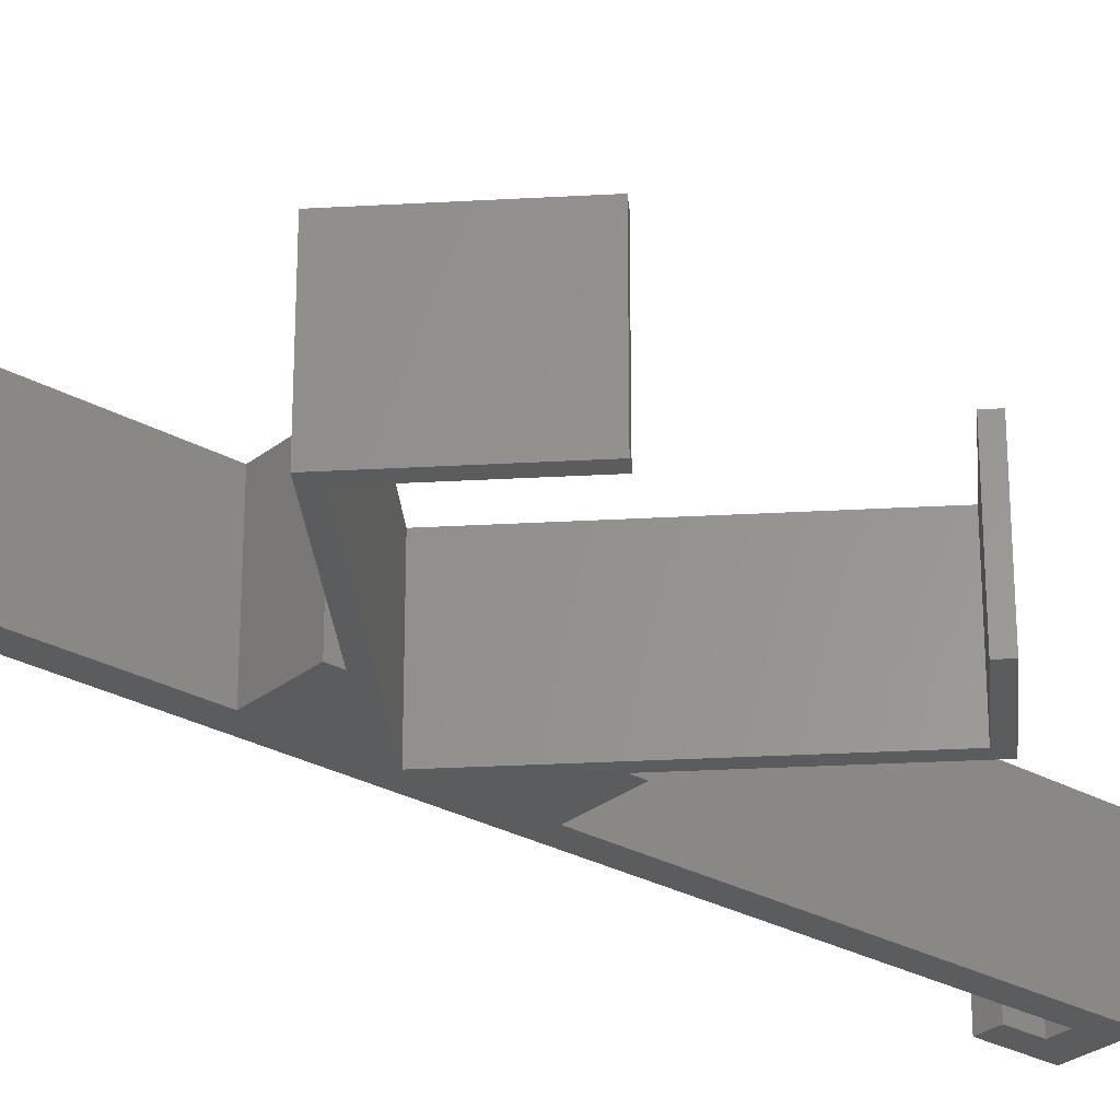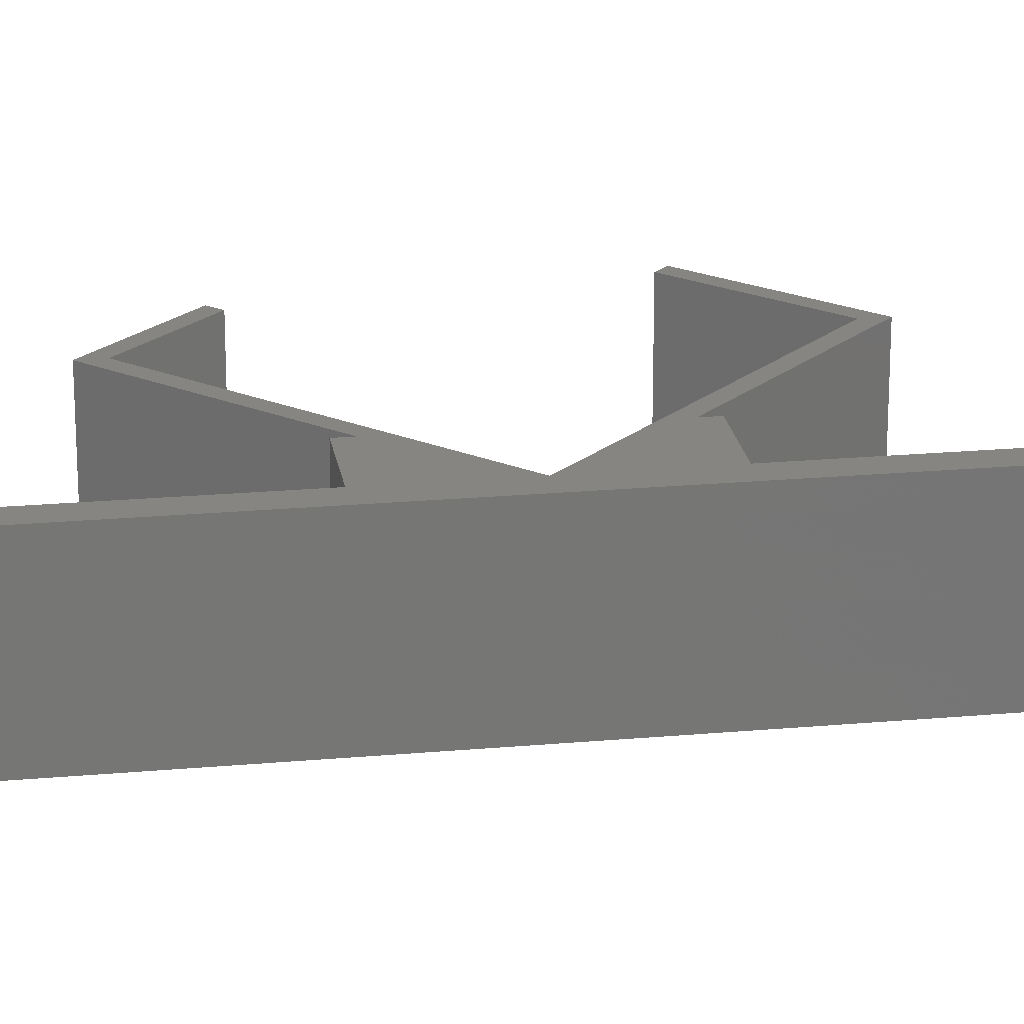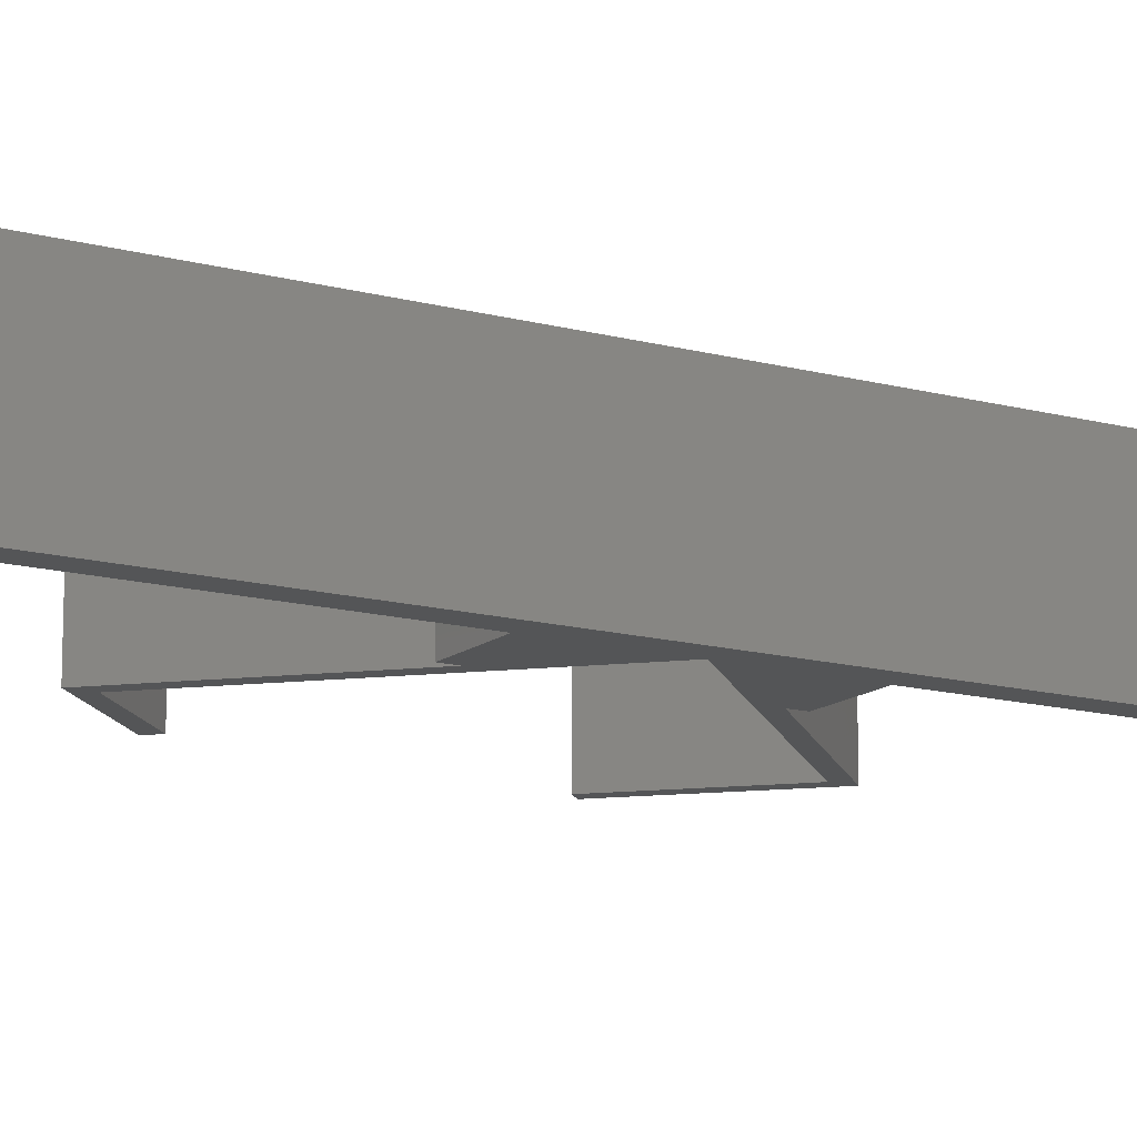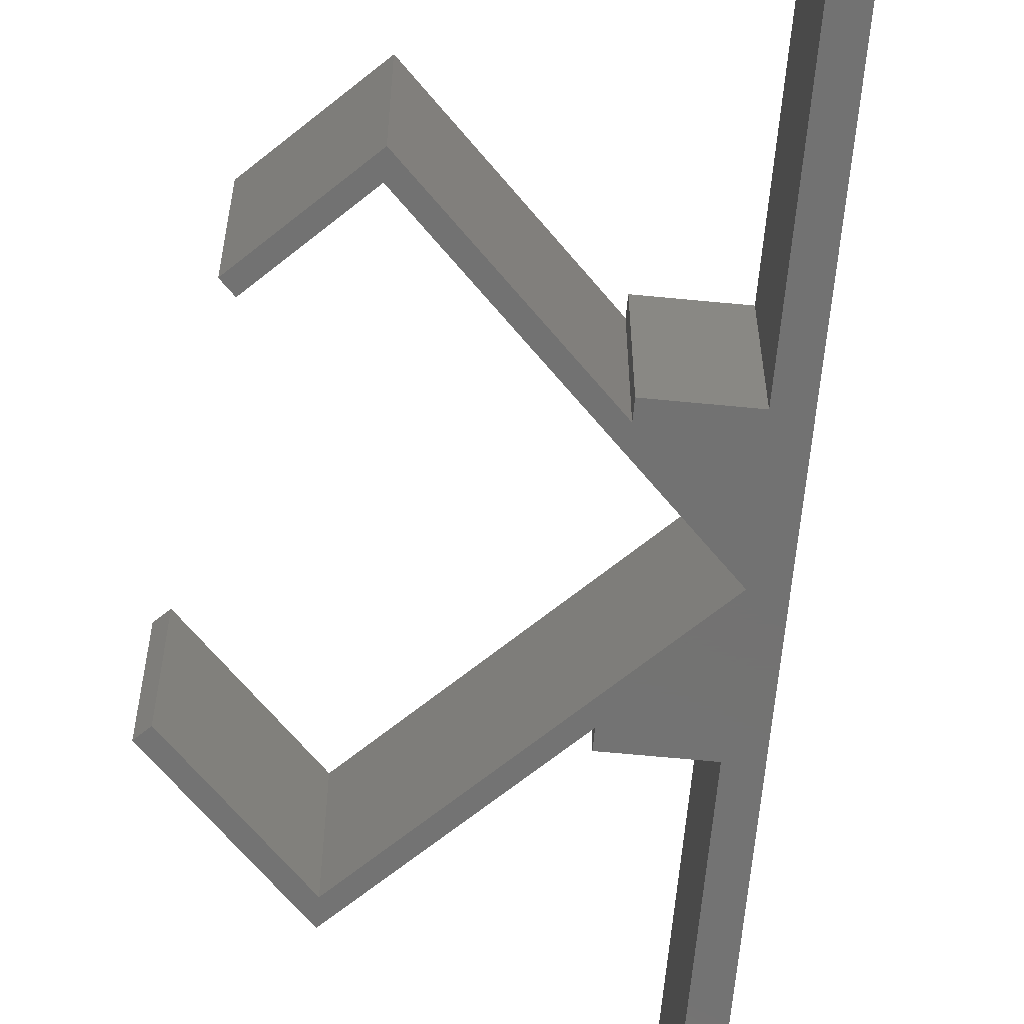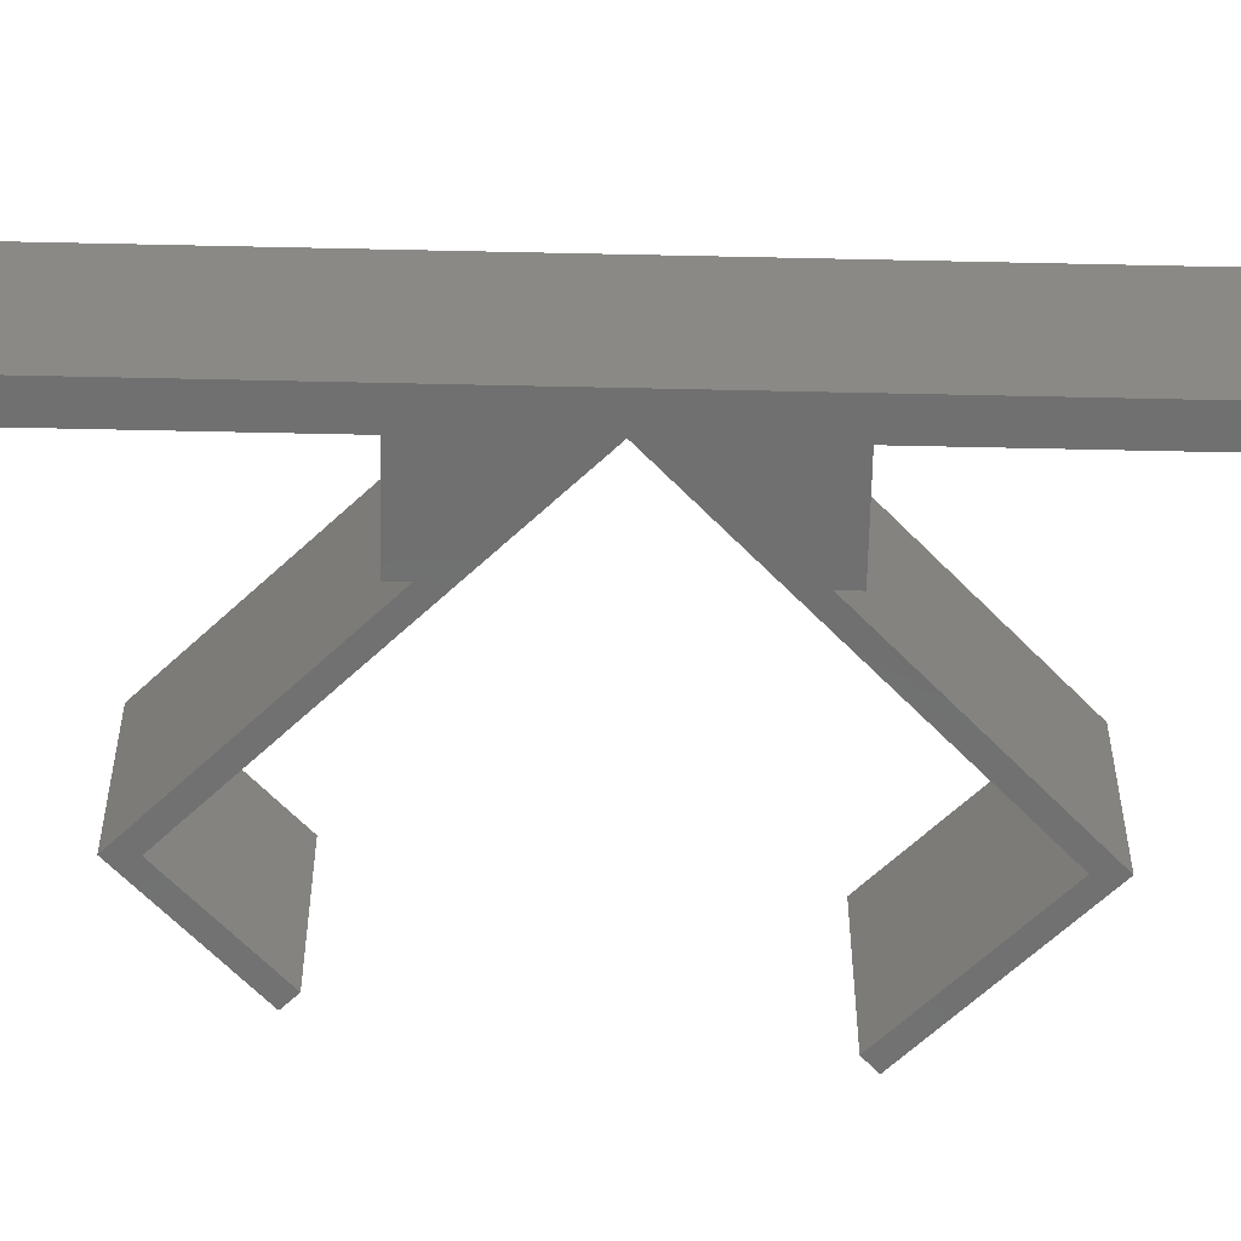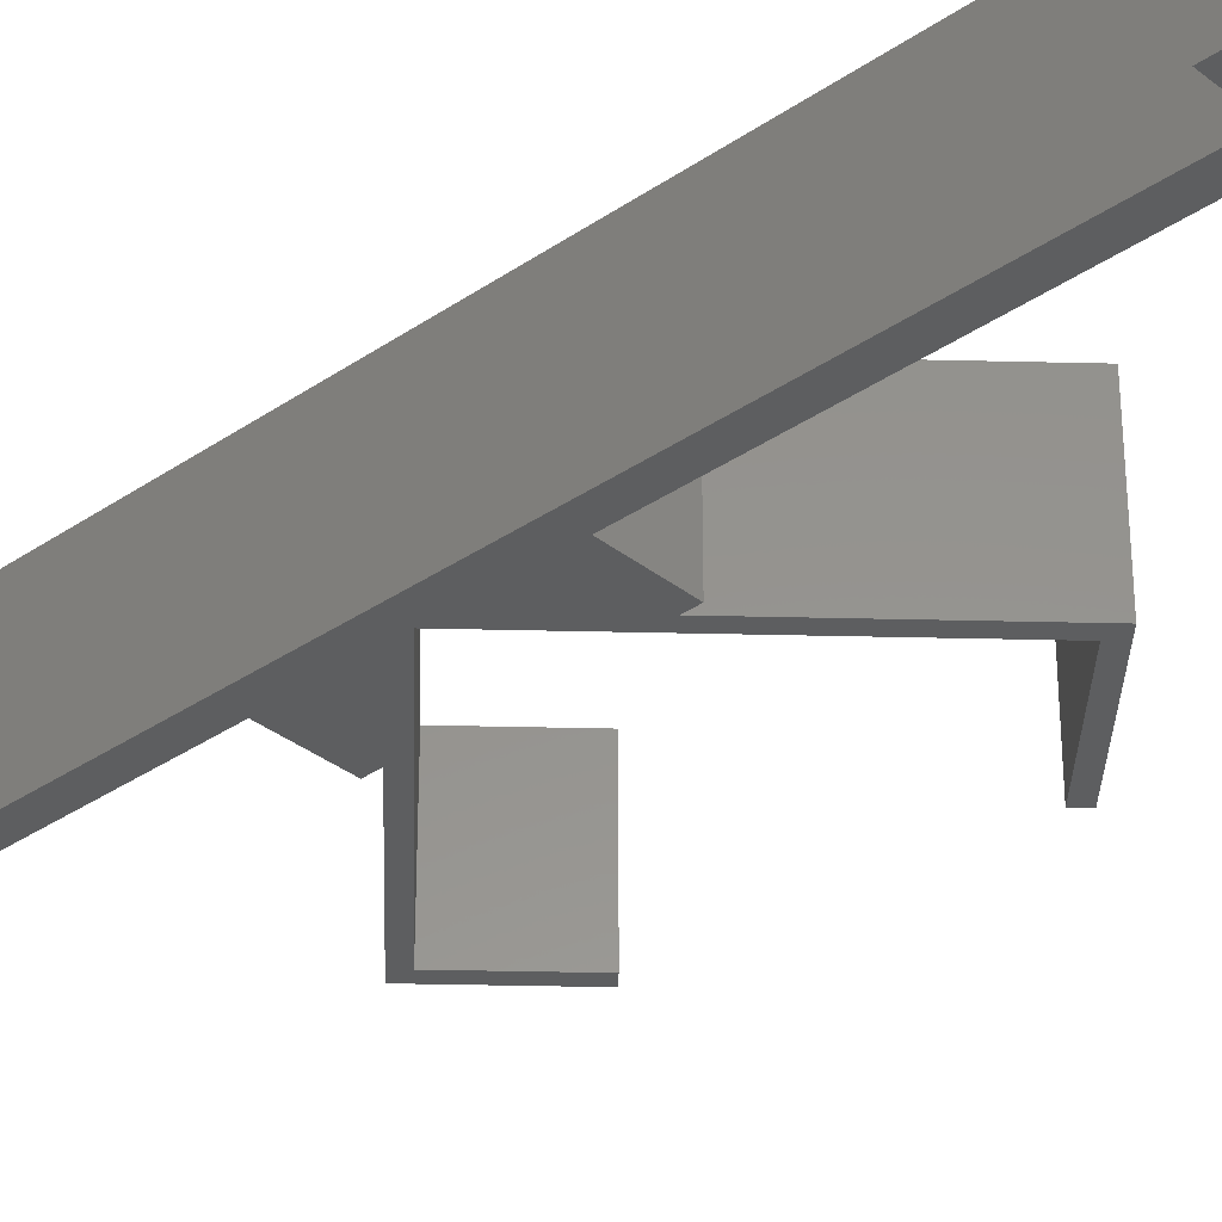
<metadata>
{"format":"stl","ext":"stl","renderer":"f3d","projection":"perspective","resolution":1024,"background":"white","views":[{"elev":-28.1,"azim":-130.1,"up":"+Z"},{"elev":22.1,"azim":81.1,"up":"+Z"},{"elev":-14.0,"azim":58.9,"up":"+Z"},{"elev":-64.5,"azim":-5.6,"up":"+Z"},{"elev":-62.1,"azim":88.7,"up":"+Z"},{"elev":-33.8,"azim":133.1,"up":"+Z"}]}
</metadata>
<code>
# stl→obj: 54 verts, 104 faces
v 18.25 -36.5 10
v 15 -39 10
v 20 -39 10
v 18.25 34 10
v 20 34 10
v 18.25 36.5 10
v 18.25 -34 10
v 16.75 -36.5 10
v 15.06 1.182e-15 10
v 15 -7.5 10
v 16.75 36.5 10
v 10 -6.476 10
v 20 39 10
v 15 39 10
v 15 7.5 10
v 20 -34 10
v -5.707 -10.77 10
v 9.872e-16 -16.48 10
v -5 -10.06 10
v 8.762e-16 -15.06 10
v -1.6e-15 16.48 10
v -7.707 8.768 10
v -7 8.061 10
v -1.489e-15 15.06 10
v 10 -7.5 10
v 10 6.476 10
v 10 7.5 10
v 15 -39 9.185e-16
v 20 -39 1.225e-15
v 15 -7.5 9.185e-16
v 10 -7.5 6.123e-16
v 10 -6.476 6.123e-16
v 1.6e-15 -16.48 7.92e-32
v -5.707 -10.77 -3.495e-16
v -5 -10.06 -3.062e-16
v 1.489e-15 -15.06 7.24e-32
v 15.06 1.182e-15 9.222e-16
v -8.762e-16 15.06 -7.24e-32
v -7 8.061 -4.286e-16
v -7.707 8.768 -4.719e-16
v -9.872e-16 16.48 -7.92e-32
v 10 6.476 6.123e-16
v 10 7.5 6.123e-16
v 15 7.5 9.185e-16
v 15 39 9.185e-16
v 20 39 1.225e-15
v 20 34 1.225e-15
v 18.25 34 1.117e-15
v 18.25 36.5 1.117e-15
v 16.75 36.5 1.026e-15
v 16.75 -36.5 1.026e-15
v 18.25 -36.5 1.117e-15
v 18.25 -34 1.117e-15
v 20 -34 1.225e-15
f 1 2 3
f 4 5 6
f 7 1 3
f 8 2 1
f 9 10 11
f 9 12 10
f 13 11 6
f 13 6 5
f 14 11 13
f 14 15 11
f 16 7 3
f 17 18 19
f 18 12 20
f 21 22 23
f 21 23 24
f 15 9 11
f 20 19 18
f 8 10 2
f 8 11 10
f 9 20 12
f 25 10 12
f 24 26 21
f 26 15 27
f 26 9 15
f 24 9 26
f 3 2 28
f 29 3 28
f 2 10 28
f 28 10 30
f 10 25 31
f 30 10 31
f 25 12 31
f 31 12 32
f 12 18 33
f 32 12 33
f 33 18 17
f 34 33 17
f 35 34 19
f 19 34 17
f 35 19 36
f 36 19 20
f 37 36 9
f 9 36 20
f 24 38 37
f 9 24 37
f 39 38 24
f 23 39 24
f 22 40 39
f 23 22 39
f 22 21 40
f 40 21 41
f 26 42 21
f 21 42 41
f 26 27 42
f 42 27 43
f 27 15 43
f 43 15 44
f 15 14 44
f 44 14 45
f 14 13 45
f 45 13 46
f 13 5 47
f 46 13 47
f 48 47 5
f 4 48 5
f 49 48 6
f 6 48 4
f 50 49 6
f 11 50 6
f 51 50 11
f 8 51 11
f 52 51 1
f 1 51 8
f 53 52 7
f 7 52 1
f 54 53 16
f 16 53 7
f 16 3 29
f 54 16 29
f 32 30 31
f 36 32 33
f 49 47 48
f 37 32 36
f 34 36 33
f 30 32 37
f 42 37 41
f 41 38 40
f 38 39 40
f 37 38 41
f 44 37 43
f 37 42 43
f 49 45 46
f 51 37 44
f 51 30 37
f 47 49 46
f 51 44 45
f 28 30 51
f 28 51 29
f 54 29 53
f 51 52 29
f 52 53 29
f 36 34 35
f 50 45 49
f 51 45 50

</code>
